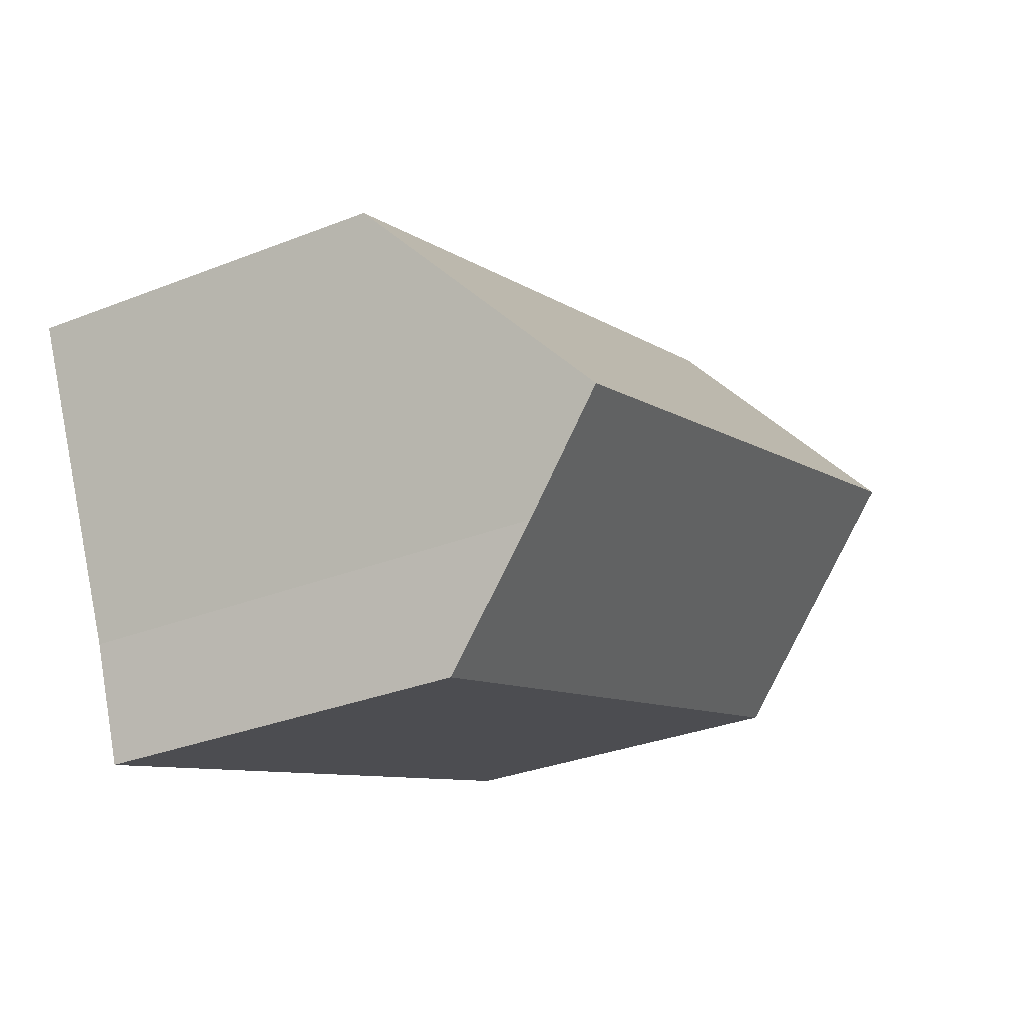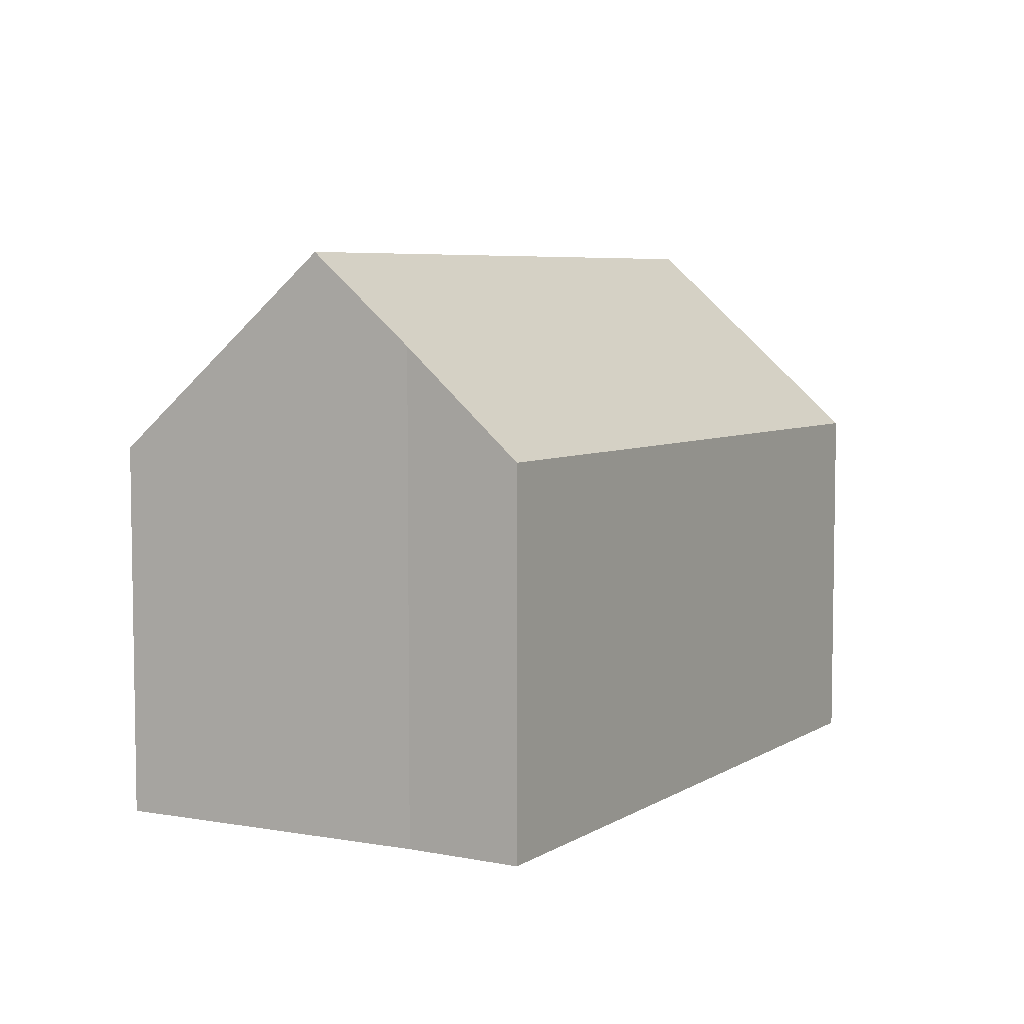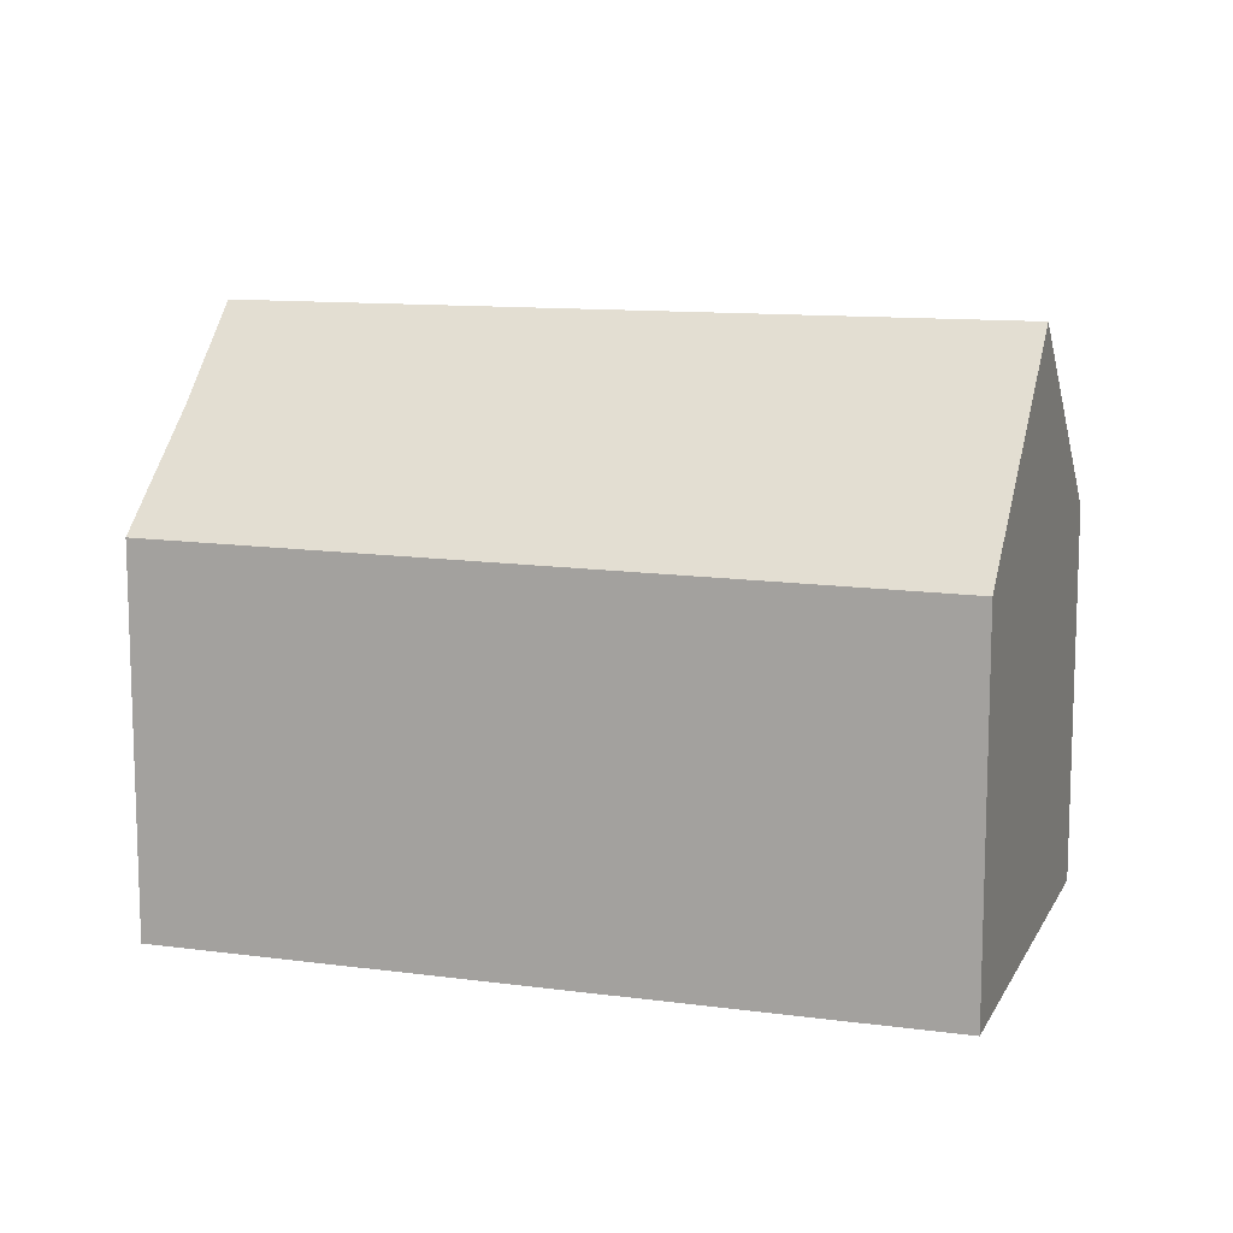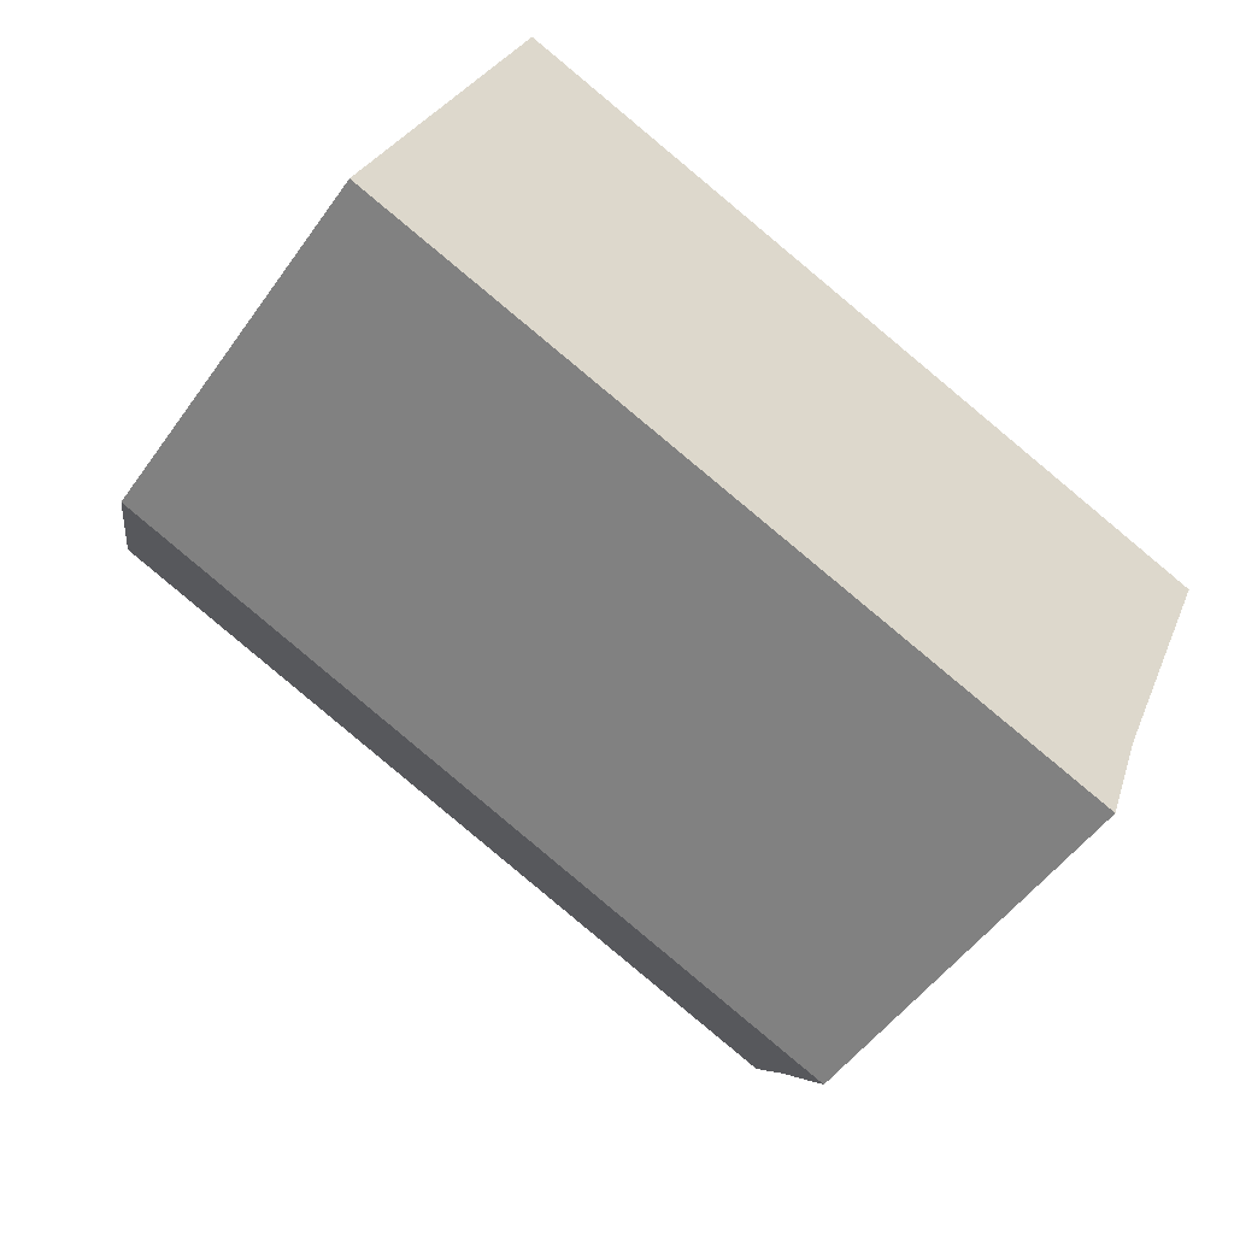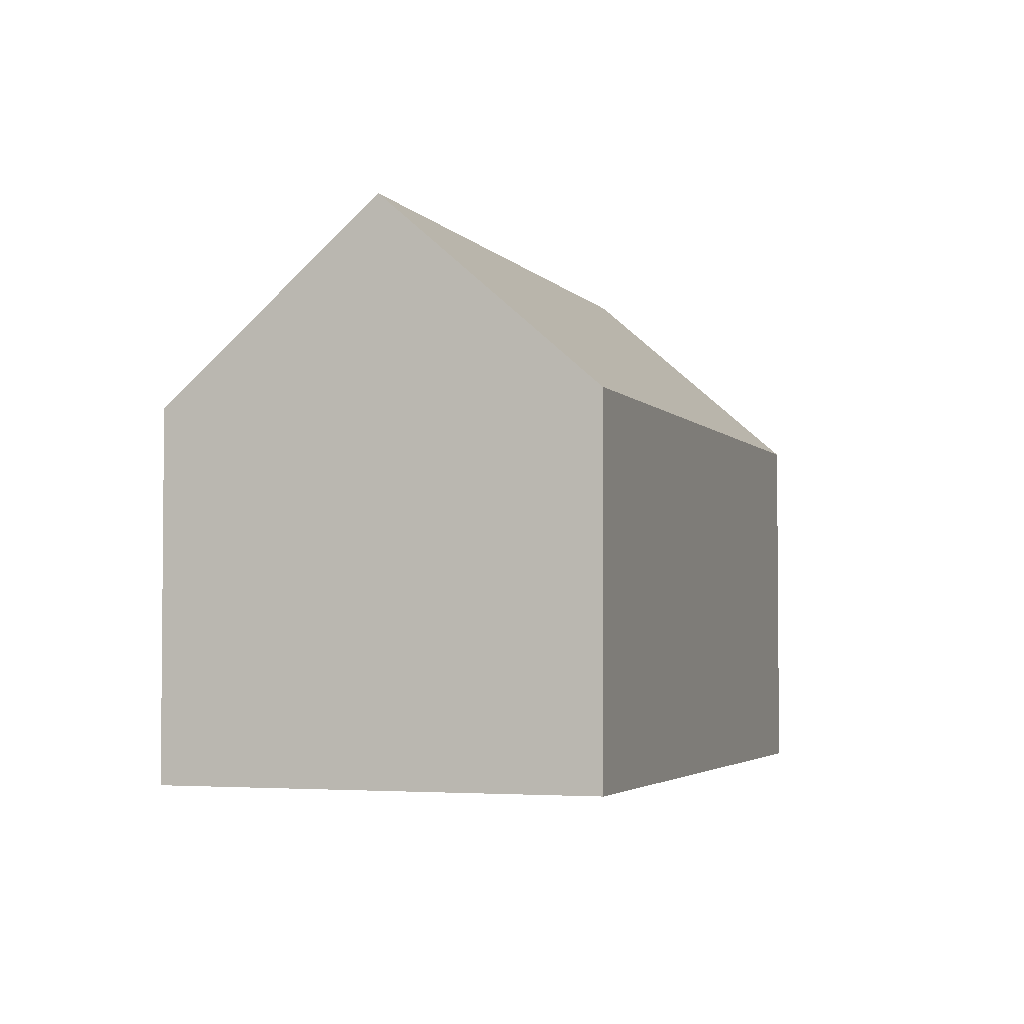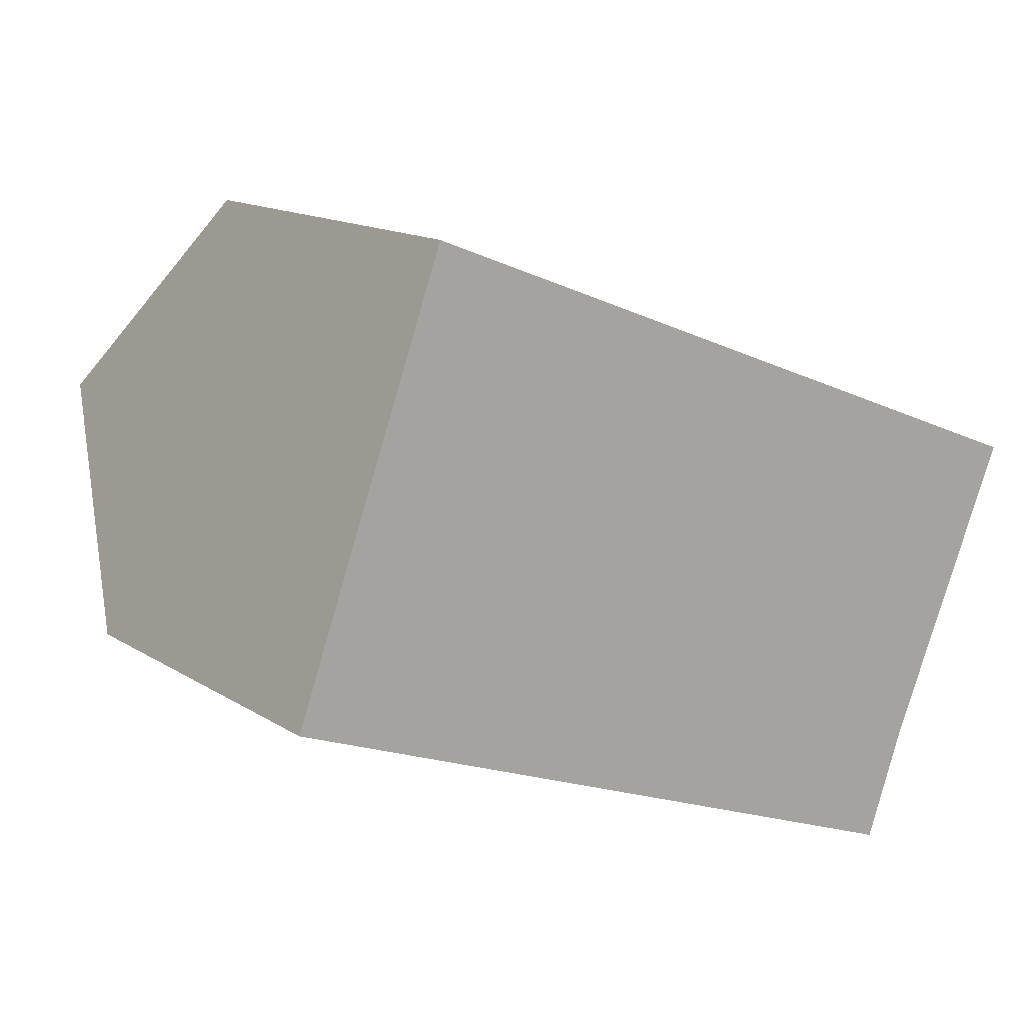
<metadata>
{"format":"obj","ext":"obj","renderer":"f3d","projection":"perspective","resolution":1024,"background":"white","views":[{"elev":-31.5,"azim":119.2,"up":"+Z"},{"elev":6.0,"azim":141.0,"up":"+Y"},{"elev":11.6,"azim":-141.4,"up":"+Y"},{"elev":-52.1,"azim":-34.5,"up":"+Z"},{"elev":-3.3,"azim":-50.2,"up":"+Y"},{"elev":14.5,"azim":-36.6,"up":"+Z"}]}
</metadata>
<code>
v  14.68 10.41 -1.216
v  2.844 6.845 7.792
v  16.28 6.845 2.565
v  1.437 10.41 3.936
v  13.95 8.796 -2.929
v  13.21 6.89 -4.991
v  7.09 6.835 -2.679
v  0 6.771 4.146e-16
v  13.21 3.056e-16 -4.991
v  7.09 1.64e-16 -2.679
v  0 0 0
v  2.844 -4.771e-16 7.792
v  1.437 -2.41e-16 3.936
v  16.28 -1.571e-16 2.565
v  13.95 1.793e-16 -2.929
v  14.68 7.446e-17 -1.216
g defaultobject
f 1 2 3
f 2 1 4
f 5 4 1
f 4 5 6
f 4 6 7
f 4 7 8
f 9 7 6
f 7 9 8
f 8 9 10
f 8 10 11
f 8 2 4
f 2 8 11
f 2 11 12
f 12 11 13
f 12 3 2
f 3 12 14
f 15 6 5
f 6 15 9
f 3 5 1
f 5 3 14
f 5 14 15
f 15 14 16
f 10 13 11
f 13 10 12
f 12 10 14
f 14 10 15
f 15 10 9
f 14 15 16

</code>
